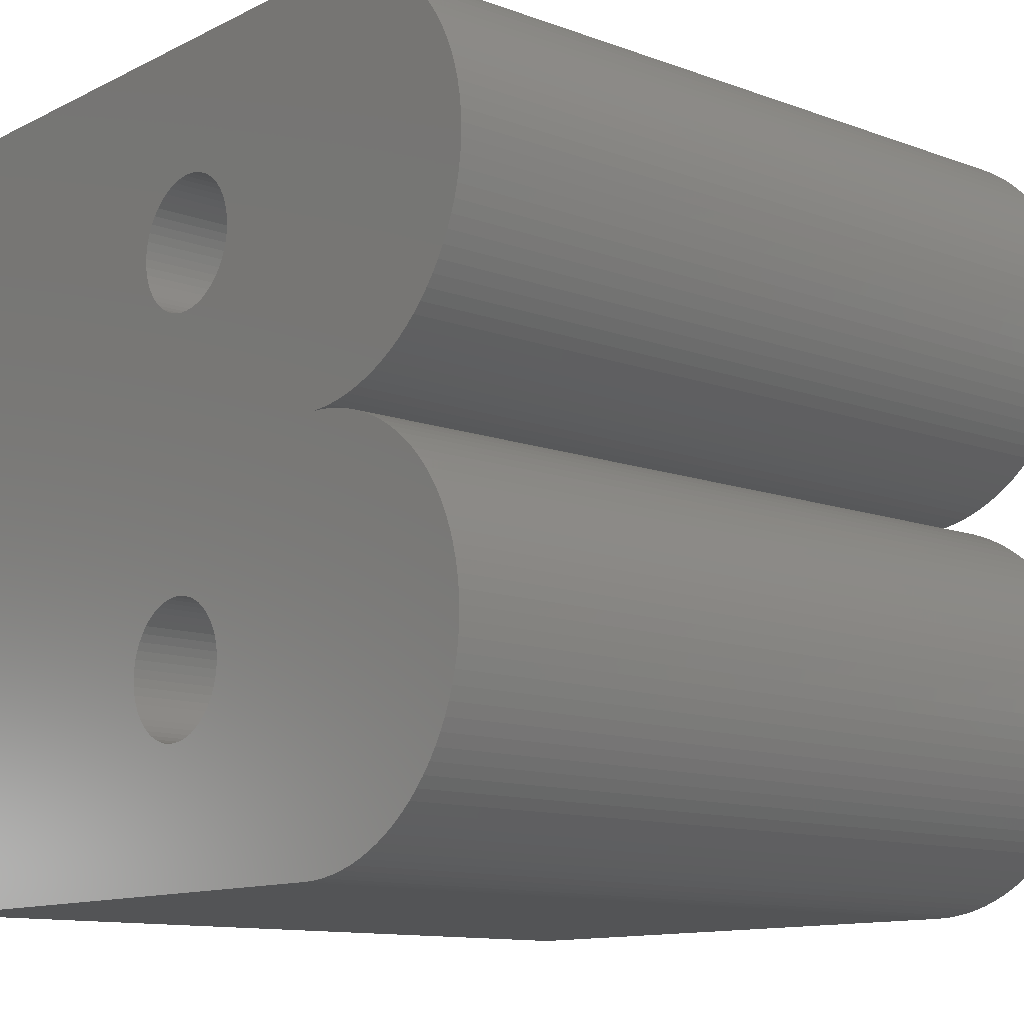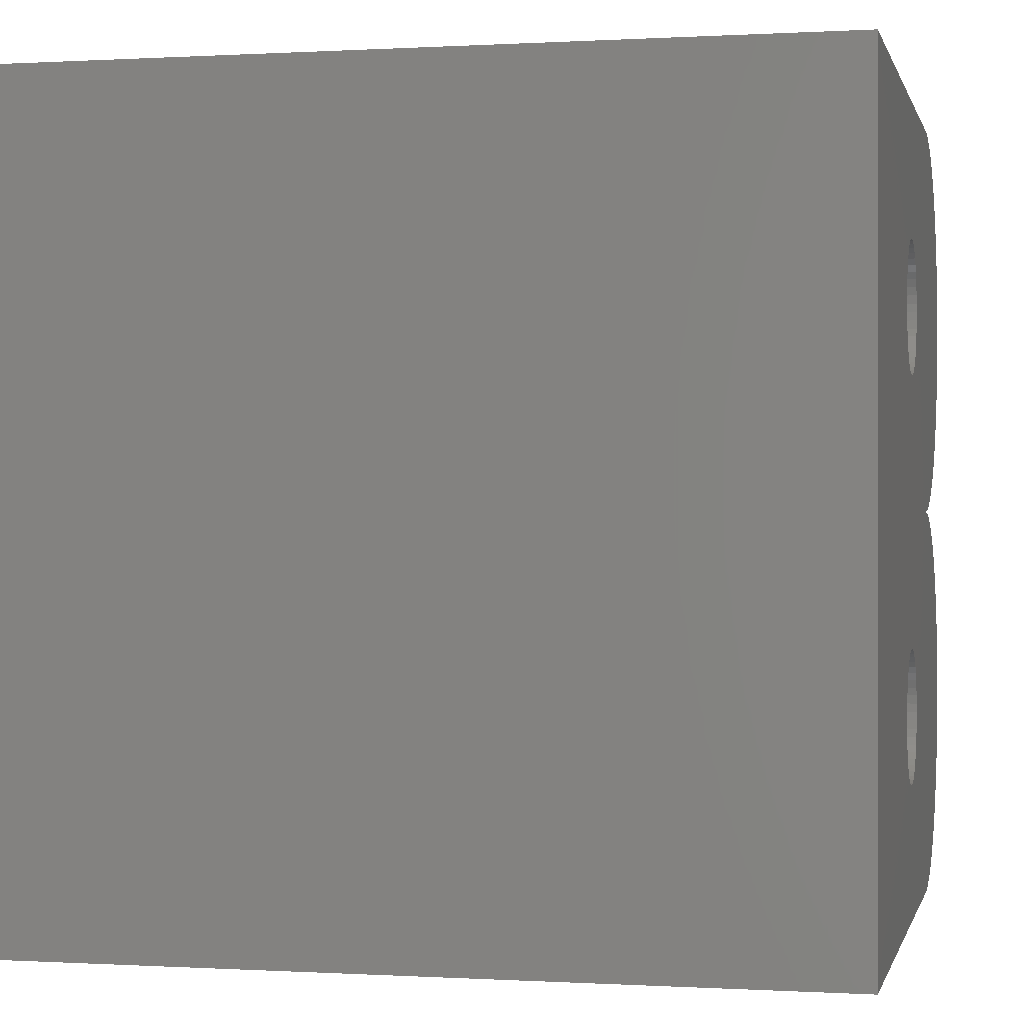
<metadata>
{"format":"stl","ext":"stl","renderer":"f3d","projection":"perspective","resolution":1024,"background":"white","views":[{"elev":-12.0,"azim":49.2,"up":"+Y"},{"elev":0.0,"azim":-77.4,"up":"+Y"}]}
</metadata>
<code>
# stl→obj: 402 verts, 808 faces
v 3.727 -4.678 -5
v 3.585 -4.752 -5
v 0.8268 -2.604 -5
v 4.239 -4.296 -5
v 4.121 -4.404 -5
v 3.995 -4.504 -5
v 4.351 -4.181 -5
v 4.455 -4.059 -5
v 3.864 -4.595 -5
v 4.638 -3.796 -5
v 4.716 -3.656 -5
v 4.786 -3.512 -5
v 0.8333 -2.5 -5
v 4.897 -3.211 -5
v 4.846 -3.363 -5
v 4.937 -3.056 -5
v 4.988 -2.74 -5
v 4.968 -2.899 -5
v 4.999 -2.42 -5
v 4.999 -2.58 -5
v 4.988 -2.26 -5
v 4.968 -2.101 -5
v 4.897 -1.789 -5
v 4.937 -1.944 -5
v 4.846 -1.637 -5
v 4.786 -1.488 -5
v 0.8268 -2.396 -5
v 4.351 -0.8193 -5
v 4.239 -0.7041 -5
v 4.455 -0.9413 -5
v 4.55 -1.07 -5
v 4.638 -1.204 -5
v 4.716 -1.344 -5
v 3.995 -0.4965 -5
v 4.121 -0.5964 -5
v 3.864 -0.4048 -5
v 0.8071 -2.293 -5
v 2.66 -0.005142 -5
v 2.82 -0.02054 -5
v 3.585 -0.2476 -5
v 3.438 -0.1827 -5
v 3.727 -0.3217 -5
v 2.978 -0.04611 -5
v 3.134 -0.08177 -5
v 3.288 -0.1274 -5
v 2.5 0 -5
v 0.7748 -2.193 -5
v 0.7303 -2.099 -5
v 0.6742 -2.01 -5
v 0.6075 -1.93 -5
v 0.5312 -1.858 -5
v 0.3548 -1.746 -5
v 0.4465 -1.796 -5
v 0.2575 1.707 -5
v 0.2575 -1.707 -5
v -0.6075 -1.93 -5
v -0.6075 1.93 -5
v -0.5312 -1.858 -5
v 3.585 0.2476 -5
v 0.8268 2.396 -5
v 3.727 0.3217 -5
v 4.121 0.5964 -5
v 3.995 0.4965 -5
v 4.239 0.7041 -5
v 4.351 0.8192 -5
v 4.455 0.9413 -5
v 3.864 0.4048 -5
v 4.638 1.204 -5
v 4.716 1.344 -5
v 4.786 1.488 -5
v 0.8333 2.5 -5
v 4.897 1.789 -5
v 4.846 1.637 -5
v 4.937 1.944 -5
v 4.988 2.26 -5
v 4.968 2.101 -5
v 4.999 2.58 -5
v 4.999 2.42 -5
v 4.988 2.74 -5
v 4.968 2.899 -5
v 4.897 3.211 -5
v 4.937 3.056 -5
v 4.846 3.363 -5
v 4.786 3.512 -5
v 0.8268 2.604 -5
v 4.351 4.181 -5
v 4.239 4.296 -5
v 4.455 4.059 -5
v 4.55 3.93 -5
v 4.638 3.796 -5
v 4.716 3.656 -5
v 3.995 4.504 -5
v 4.121 4.404 -5
v 3.864 4.595 -5
v 0.8071 2.707 -5
v 2.66 4.995 -5
v 2.82 4.979 -5
v 3.585 4.752 -5
v 3.438 4.817 -5
v 3.727 4.678 -5
v 2.978 4.954 -5
v 3.134 4.918 -5
v 3.288 4.873 -5
v 2.5 5 -5
v 0.7748 2.807 -5
v 0.7303 2.901 -5
v 0.6742 2.99 -5
v 0.6075 3.07 -5
v 0.5312 3.142 -5
v 0.3548 3.254 -5
v 0.4465 3.204 -5
v 0.1561 3.319 -5
v 0.2575 3.293 -5
v 3.438 0.1827 -5
v 0.8071 2.293 -5
v -0.5312 1.858 -5
v -0.4465 -1.796 -5
v -0.4465 1.796 -5
v -0.3548 -1.746 -5
v 2.5 -5 -5
v -0.05234 -3.332 -5
v 0.05232 -3.332 -5
v -0.6742 2.01 -5
v -0.6742 -2.01 -5
v -0.7303 2.099 -5
v -0.7303 -2.099 -5
v -0.7748 -2.193 -5
v -5 -5 -5
v -0.1562 -3.319 -5
v -0.4465 -3.204 -5
v -0.5312 -3.142 -5
v -0.7303 -2.901 -5
v -0.7748 -2.807 -5
v -5 5 -5
v -0.7748 2.193 -5
v -0.8072 2.293 -5
v -0.8268 2.396 -5
v -0.8333 2.5 -5
v -0.8268 2.604 -5
v -0.8072 2.707 -5
v -0.7748 2.807 -5
v -0.7303 2.901 -5
v -0.6742 2.99 -5
v -0.6075 3.07 -5
v -0.5312 3.142 -5
v -0.3548 3.254 -5
v -0.4465 3.204 -5
v -0.2575 3.293 -5
v -0.1562 3.319 -5
v -0.05234 3.332 -5
v 0.05232 3.332 -5
v 4.55 1.07 -5
v 3.288 0.1273 -5
v 3.134 0.08176 -5
v 2.978 0.0461 -5
v 2.82 0.02052 -5
v 2.66 0.005127 -5
v 0.7748 2.193 -5
v 0.7303 2.099 -5
v 0.6742 2.01 -5
v 0.6075 1.93 -5
v 0.5312 1.858 -5
v 0.4465 1.796 -5
v 0.3548 1.746 -5
v 0.05232 -1.668 -5
v -0.05234 1.668 -5
v 0.05232 1.668 -5
v -0.2575 -3.293 -5
v -0.3548 -3.254 -5
v -0.8072 -2.293 -5
v -0.6075 -3.07 -5
v -0.6742 -2.99 -5
v -0.8268 -2.396 -5
v -0.8072 -2.707 -5
v -0.8268 -2.604 -5
v -0.8333 -2.5 -5
v -0.3548 1.746 -5
v -0.2575 -1.707 -5
v -0.2575 1.707 -5
v -0.1562 -1.681 -5
v -0.1562 1.681 -5
v -0.05234 -1.668 -5
v 0.1561 -1.681 -5
v 0.1561 1.681 -5
v 4.55 -3.93 -5
v 3.438 -4.817 -5
v 0.8071 -2.707 -5
v 3.288 -4.873 -5
v 3.134 -4.918 -5
v 2.978 -4.954 -5
v 2.82 -4.979 -5
v 2.66 -4.995 -5
v 0.7748 -2.807 -5
v 0.7303 -2.901 -5
v 0.6742 -2.99 -5
v 0.6075 -3.07 -5
v 0.5312 -3.142 -5
v 0.4465 -3.204 -5
v 0.3548 -3.254 -5
v 0.2575 -3.293 -5
v 0.1561 -3.319 -5
v 0.8268 -2.604 5
v 3.585 -4.752 5
v 3.727 -4.678 5
v 4.121 -4.404 5
v 4.239 -4.296 5
v 3.995 -4.504 5
v 4.455 -4.059 5
v 4.351 -4.181 5
v 3.864 -4.595 5
v 4.716 -3.656 5
v 4.638 -3.796 5
v 4.786 -3.512 5
v 4.846 -3.363 5
v 4.897 -3.211 5
v 0.8333 -2.5 5
v 4.937 -3.056 5
v 4.968 -2.899 5
v 4.988 -2.74 5
v 4.999 -2.58 5
v 4.999 -2.42 5
v 4.988 -2.26 5
v 4.968 -2.101 5
v 4.937 -1.944 5
v 4.897 -1.789 5
v 4.846 -1.637 5
v 0.8268 -2.396 5
v 4.786 -1.488 5
v 4.239 -0.7041 5
v 4.351 -0.8193 5
v 4.455 -0.9413 5
v 4.55 -1.07 5
v 4.638 -1.204 5
v 4.716 -1.344 5
v 4.121 -0.5964 5
v 3.995 -0.4965 5
v 3.864 -0.4048 5
v 2.82 -0.02054 5
v 2.66 -0.005142 5
v 0.8071 -2.293 5
v 3.438 -0.1827 5
v 3.585 -0.2476 5
v 3.727 -0.3217 5
v 3.134 -0.08177 5
v 2.978 -0.04611 5
v 3.288 -0.1274 5
v 0.7303 -2.099 5
v 0.7748 -2.193 5
v 2.5 0 5
v 0.6742 -2.01 5
v 0.6075 -1.93 5
v 0.5312 -1.858 5
v 0.4465 -1.796 5
v 0.3548 -1.746 5
v 0.2575 -1.707 5
v 0.2575 1.707 5
v -0.5312 -1.858 5
v -0.6075 1.93 5
v -0.6075 -1.93 5
v 3.727 0.3217 5
v 0.8268 2.396 5
v 3.585 0.2476 5
v 3.995 0.4965 5
v 4.121 0.5964 5
v 4.239 0.7041 5
v 4.455 0.9413 5
v 4.351 0.8192 5
v 3.864 0.4048 5
v 4.716 1.344 5
v 4.638 1.204 5
v 4.786 1.488 5
v 4.846 1.637 5
v 4.897 1.789 5
v 0.8333 2.5 5
v 4.937 1.944 5
v 4.968 2.101 5
v 4.988 2.26 5
v 4.999 2.42 5
v 4.999 2.58 5
v 4.988 2.74 5
v 4.968 2.899 5
v 4.937 3.056 5
v 4.897 3.211 5
v 4.846 3.363 5
v 0.8268 2.604 5
v 4.786 3.512 5
v 4.239 4.296 5
v 4.351 4.181 5
v 4.455 4.059 5
v 4.55 3.93 5
v 4.638 3.796 5
v 4.716 3.656 5
v 4.121 4.404 5
v 3.995 4.504 5
v 3.864 4.595 5
v 2.82 4.979 5
v 2.66 4.995 5
v 0.8071 2.707 5
v 3.438 4.817 5
v 3.585 4.752 5
v 3.727 4.678 5
v 3.134 4.918 5
v 2.978 4.954 5
v 3.288 4.873 5
v 0.7303 2.901 5
v 0.7748 2.807 5
v 2.5 5 5
v 0.6742 2.99 5
v 0.6075 3.07 5
v 0.5312 3.142 5
v 0.4465 3.204 5
v 0.3548 3.254 5
v 0.2575 3.293 5
v 0.1561 3.319 5
v 0.8071 2.293 5
v 3.438 0.1827 5
v -0.5312 1.858 5
v -0.3548 -1.746 5
v -0.4465 1.796 5
v -0.4465 -1.796 5
v 0.05232 -3.332 5
v -0.05234 -3.332 5
v 2.5 -5 5
v -0.6742 -2.01 5
v -0.6742 2.01 5
v -0.7303 2.099 5
v -0.7303 -2.099 5
v -5 -5 5
v -0.7748 -2.193 5
v -0.1562 -3.319 5
v -0.5312 -3.142 5
v -0.4465 -3.204 5
v -0.7748 -2.807 5
v -0.7303 -2.901 5
v -5 5 5
v -0.7748 2.193 5
v -0.8072 2.293 5
v -0.8268 2.396 5
v -0.8333 2.5 5
v -0.8268 2.604 5
v -0.8072 2.707 5
v -0.7748 2.807 5
v -0.7303 2.901 5
v -0.6742 2.99 5
v -0.6075 3.07 5
v -0.5312 3.142 5
v -0.4465 3.204 5
v -0.3548 3.254 5
v -0.2575 3.293 5
v -0.1562 3.319 5
v -0.05234 3.332 5
v 0.05232 3.332 5
v 4.55 1.07 5
v 3.288 0.1273 5
v 3.134 0.08176 5
v 2.978 0.0461 5
v 2.82 0.02052 5
v 2.66 0.005127 5
v 0.7748 2.193 5
v 0.7303 2.099 5
v 0.6742 2.01 5
v 0.6075 1.93 5
v 0.5312 1.858 5
v 0.4465 1.796 5
v 0.3548 1.746 5
v 0.05232 1.668 5
v -0.05234 1.668 5
v 0.05232 -1.668 5
v -0.2575 -3.293 5
v -0.3548 -3.254 5
v -0.8072 -2.293 5
v -0.6075 -3.07 5
v -0.6742 -2.99 5
v -0.8268 -2.396 5
v -0.8072 -2.707 5
v -0.8268 -2.604 5
v -0.8333 -2.5 5
v -0.3548 1.746 5
v -0.2575 -1.707 5
v -0.2575 1.707 5
v -0.1562 -1.681 5
v -0.1562 1.681 5
v -0.05234 -1.668 5
v 0.1561 -1.681 5
v 0.1561 1.681 5
v 4.55 -3.93 5
v 0.8071 -2.707 5
v 3.438 -4.817 5
v 3.288 -4.873 5
v 3.134 -4.918 5
v 2.978 -4.954 5
v 2.82 -4.979 5
v 2.66 -4.995 5
v 0.7748 -2.807 5
v 0.7303 -2.901 5
v 0.6742 -2.99 5
v 0.6075 -3.07 5
v 0.5312 -3.142 5
v 0.4465 -3.204 5
v 0.3548 -3.254 5
v 0.2575 -3.293 5
v 0.1561 -3.319 5
f 1 2 3
f 4 5 3
f 5 6 3
f 7 3 8
f 7 4 3
f 1 3 9
f 10 3 11
f 11 3 12
f 13 14 15
f 13 16 14
f 12 13 15
f 13 17 18
f 16 13 18
f 13 19 20
f 13 21 19
f 13 22 21
f 23 24 13
f 25 23 13
f 26 13 27
f 26 25 13
f 28 27 29
f 30 27 28
f 30 31 27
f 31 32 27
f 27 32 33
f 34 35 27
f 36 34 27
f 37 38 39
f 40 27 41
f 40 42 27
f 43 44 37
f 37 45 41
f 37 44 45
f 43 37 39
f 46 47 48
f 38 37 46
f 41 27 37
f 37 47 46
f 42 36 27
f 49 46 48
f 49 50 46
f 46 50 51
f 52 46 53
f 53 46 51
f 27 35 29
f 54 46 55
f 55 46 52
f 56 57 58
f 59 60 61
f 62 63 60
f 64 62 60
f 65 60 66
f 65 64 60
f 61 60 67
f 68 60 69
f 69 60 70
f 71 72 73
f 71 74 72
f 70 71 73
f 71 75 76
f 74 71 76
f 71 77 78
f 71 79 77
f 71 80 79
f 81 82 71
f 83 81 71
f 84 71 85
f 84 83 71
f 86 85 87
f 88 85 86
f 88 89 85
f 89 90 85
f 85 90 91
f 92 93 85
f 94 92 85
f 95 96 97
f 98 85 99
f 98 100 85
f 101 102 95
f 95 103 99
f 95 102 103
f 101 95 97
f 104 105 106
f 96 95 104
f 99 85 95
f 95 105 104
f 100 94 85
f 107 104 106
f 107 108 104
f 104 108 109
f 110 104 111
f 111 104 109
f 85 93 87
f 112 104 113
f 113 104 110
f 60 114 115
f 58 57 116
f 117 118 119
f 120 121 122
f 123 56 124
f 125 123 124
f 126 125 124
f 127 128 126
f 120 129 121
f 130 128 131
f 132 128 133
f 125 128 134
f 135 125 134
f 136 135 134
f 137 136 134
f 138 137 134
f 139 138 134
f 140 139 134
f 141 140 134
f 142 141 134
f 143 142 134
f 144 143 134
f 145 144 134
f 146 147 134
f 147 145 134
f 146 134 148
f 148 134 149
f 149 134 104
f 150 149 104
f 151 150 104
f 104 112 151
f 84 85 91
f 71 82 80
f 78 75 71
f 70 60 71
f 60 152 66
f 68 152 60
f 60 63 67
f 59 114 60
f 153 115 114
f 153 154 115
f 115 154 155
f 156 115 155
f 156 157 115
f 115 157 46
f 158 115 46
f 159 158 46
f 160 159 46
f 161 160 46
f 162 161 46
f 163 162 46
f 164 163 46
f 54 164 46
f 116 118 117
f 165 166 167
f 57 56 123
f 120 128 129
f 129 128 168
f 168 128 169
f 169 128 130
f 127 170 128
f 131 128 171
f 171 128 172
f 172 128 132
f 128 170 173
f 133 128 174
f 174 128 175
f 175 128 176
f 176 128 173
f 126 128 125
f 117 58 116
f 119 118 177
f 178 119 177
f 179 178 177
f 179 180 178
f 179 181 180
f 180 181 182
f 182 181 166
f 165 182 166
f 183 165 167
f 184 183 167
f 184 55 183
f 184 54 55
f 26 27 33
f 13 24 22
f 20 17 13
f 12 3 13
f 3 185 8
f 10 185 3
f 3 6 9
f 186 187 3
f 186 3 2
f 188 187 186
f 188 189 187
f 187 189 190
f 191 187 190
f 191 192 187
f 187 192 120
f 193 187 120
f 194 193 120
f 195 194 120
f 196 195 120
f 197 196 120
f 198 197 120
f 199 198 120
f 200 199 120
f 122 201 120
f 201 200 120
f 202 203 204
f 202 205 206
f 202 207 205
f 208 202 209
f 202 206 209
f 210 202 204
f 211 202 212
f 213 202 211
f 214 215 216
f 215 217 216
f 214 216 213
f 218 219 216
f 218 216 217
f 220 221 216
f 221 222 216
f 222 223 216
f 216 224 225
f 216 225 226
f 227 216 228
f 216 226 228
f 229 227 230
f 230 227 231
f 227 232 231
f 227 233 232
f 234 233 227
f 227 235 236
f 227 236 237
f 238 239 240
f 241 227 242
f 227 243 242
f 240 244 245
f 241 246 240
f 246 244 240
f 238 240 245
f 247 248 249
f 249 240 239
f 240 227 241
f 249 248 240
f 227 237 243
f 247 249 250
f 249 251 250
f 252 251 249
f 253 249 254
f 252 249 253
f 229 235 227
f 255 249 256
f 254 249 255
f 257 258 259
f 260 261 262
f 261 263 264
f 261 264 265
f 266 261 267
f 261 265 267
f 268 261 260
f 269 261 270
f 271 261 269
f 272 273 274
f 273 275 274
f 272 274 271
f 276 277 274
f 276 274 275
f 278 279 274
f 279 280 274
f 280 281 274
f 274 282 283
f 274 283 284
f 285 274 286
f 274 284 286
f 287 285 288
f 288 285 289
f 285 290 289
f 285 291 290
f 292 291 285
f 285 293 294
f 285 294 295
f 296 297 298
f 299 285 300
f 285 301 300
f 298 302 303
f 299 304 298
f 304 302 298
f 296 298 303
f 305 306 307
f 307 298 297
f 298 285 299
f 307 306 298
f 285 295 301
f 305 307 308
f 307 309 308
f 310 309 307
f 311 307 312
f 310 307 311
f 287 293 285
f 313 307 314
f 312 307 313
f 315 316 261
f 317 258 257
f 318 319 320
f 321 322 323
f 324 259 325
f 324 325 326
f 324 326 327
f 327 328 329
f 322 330 323
f 331 328 332
f 333 328 334
f 335 328 326
f 335 326 336
f 335 336 337
f 335 337 338
f 335 338 339
f 335 339 340
f 335 340 341
f 335 341 342
f 335 342 343
f 335 343 344
f 335 344 345
f 335 345 346
f 335 347 348
f 335 346 347
f 349 335 348
f 350 335 349
f 307 335 350
f 307 350 351
f 307 351 352
f 352 314 307
f 292 285 286
f 281 282 274
f 274 277 278
f 274 261 271
f 266 353 261
f 261 353 270
f 268 263 261
f 261 316 262
f 316 315 354
f 315 355 354
f 356 355 315
f 356 315 357
f 315 358 357
f 249 358 315
f 249 315 359
f 249 359 360
f 249 360 361
f 249 361 362
f 249 362 363
f 249 363 364
f 249 364 365
f 249 365 256
f 320 319 317
f 366 367 368
f 325 259 258
f 330 328 323
f 369 328 330
f 370 328 369
f 332 328 370
f 328 371 329
f 372 328 331
f 373 328 372
f 334 328 373
f 374 371 328
f 375 328 333
f 376 328 375
f 377 328 376
f 374 328 377
f 326 328 327
f 317 257 320
f 378 319 318
f 378 318 379
f 378 379 380
f 379 381 380
f 381 382 380
f 383 382 381
f 367 382 383
f 367 383 368
f 366 368 384
f 366 384 385
f 384 255 385
f 255 256 385
f 234 227 228
f 223 224 216
f 216 219 220
f 216 202 213
f 208 386 202
f 202 386 212
f 210 207 202
f 202 387 388
f 203 202 388
f 388 387 389
f 387 390 389
f 391 390 387
f 391 387 392
f 387 393 392
f 323 393 387
f 323 387 394
f 323 394 395
f 323 395 396
f 323 396 397
f 323 397 398
f 323 398 399
f 323 399 400
f 323 400 401
f 323 402 321
f 323 401 402
f 191 393 192
f 191 392 393
f 190 392 191
f 190 391 392
f 189 391 190
f 189 390 391
f 188 390 189
f 188 389 390
f 186 389 188
f 186 388 389
f 2 388 186
f 2 203 388
f 1 203 2
f 1 204 203
f 9 204 1
f 9 210 204
f 6 210 9
f 6 207 210
f 5 207 6
f 5 205 207
f 4 205 5
f 4 206 205
f 7 206 4
f 7 209 206
f 8 209 7
f 8 208 209
f 185 208 8
f 185 386 208
f 10 386 185
f 10 212 386
f 11 212 10
f 11 211 212
f 12 211 11
f 12 213 211
f 15 213 12
f 15 214 213
f 14 214 15
f 14 215 214
f 16 215 14
f 16 217 215
f 18 217 16
f 18 218 217
f 17 218 18
f 17 219 218
f 20 219 17
f 20 220 219
f 19 220 20
f 19 221 220
f 21 221 19
f 21 222 221
f 22 222 21
f 22 223 222
f 24 223 22
f 24 224 223
f 23 224 24
f 23 225 224
f 25 225 23
f 25 226 225
f 26 226 25
f 26 228 226
f 33 228 26
f 33 234 228
f 32 234 33
f 32 233 234
f 31 233 32
f 31 232 233
f 30 232 31
f 30 231 232
f 28 231 30
f 28 230 231
f 29 230 28
f 29 229 230
f 35 229 29
f 35 235 229
f 34 235 35
f 34 236 235
f 36 236 34
f 36 237 236
f 42 237 36
f 42 243 237
f 40 243 42
f 40 242 243
f 41 242 40
f 41 241 242
f 45 241 41
f 45 246 241
f 44 246 45
f 44 244 246
f 43 244 44
f 43 245 244
f 39 245 43
f 39 238 245
f 38 238 39
f 38 239 238
f 46 239 38
f 46 249 239
f 157 249 46
f 157 358 249
f 156 358 157
f 156 357 358
f 155 357 156
f 155 356 357
f 154 356 155
f 154 355 356
f 153 355 154
f 153 354 355
f 114 354 153
f 114 316 354
f 59 316 114
f 59 262 316
f 61 262 59
f 61 260 262
f 67 260 61
f 67 268 260
f 63 268 67
f 63 263 268
f 62 263 63
f 62 264 263
f 64 264 62
f 64 265 264
f 65 265 64
f 65 267 265
f 66 267 65
f 66 266 267
f 152 266 66
f 152 353 266
f 68 353 152
f 68 270 353
f 69 270 68
f 69 269 270
f 70 269 69
f 70 271 269
f 73 271 70
f 73 272 271
f 72 272 73
f 72 273 272
f 74 273 72
f 74 275 273
f 76 275 74
f 76 276 275
f 75 276 76
f 75 277 276
f 78 277 75
f 78 278 277
f 77 278 78
f 77 279 278
f 79 279 77
f 79 280 279
f 80 280 79
f 80 281 280
f 82 281 80
f 82 282 281
f 81 282 82
f 81 283 282
f 83 283 81
f 83 284 283
f 84 284 83
f 84 286 284
f 91 286 84
f 91 292 286
f 90 292 91
f 90 291 292
f 89 291 90
f 89 290 291
f 88 290 89
f 88 289 290
f 86 289 88
f 86 288 289
f 87 288 86
f 87 287 288
f 93 287 87
f 93 293 287
f 92 293 93
f 92 294 293
f 94 294 92
f 94 295 294
f 100 295 94
f 100 301 295
f 98 301 100
f 98 300 301
f 99 300 98
f 99 299 300
f 103 299 99
f 103 304 299
f 102 304 103
f 102 302 304
f 101 302 102
f 101 303 302
f 97 303 101
f 97 296 303
f 96 296 97
f 96 297 296
f 104 297 96
f 104 307 297
f 134 307 104
f 134 335 307
f 128 335 134
f 128 328 335
f 120 328 128
f 120 323 328
f 192 323 120
f 192 393 323
f 181 382 166
f 367 166 382
f 179 380 181
f 382 181 380
f 177 378 179
f 380 179 378
f 118 319 177
f 378 177 319
f 116 317 118
f 319 118 317
f 57 258 116
f 317 116 258
f 123 325 57
f 258 57 325
f 125 326 123
f 325 123 326
f 135 336 125
f 326 125 336
f 136 337 135
f 336 135 337
f 137 338 136
f 337 136 338
f 138 339 137
f 338 137 339
f 139 340 138
f 339 138 340
f 140 341 139
f 340 139 341
f 141 342 140
f 341 140 342
f 142 343 141
f 342 141 343
f 143 344 142
f 343 142 344
f 144 345 143
f 344 143 345
f 145 346 144
f 345 144 346
f 147 347 145
f 346 145 347
f 146 348 147
f 347 147 348
f 148 349 146
f 348 146 349
f 149 350 148
f 349 148 350
f 150 351 149
f 350 149 351
f 151 352 150
f 351 150 352
f 112 314 151
f 352 151 314
f 113 313 112
f 314 112 313
f 110 312 113
f 313 113 312
f 111 311 110
f 312 110 311
f 109 310 111
f 311 111 310
f 108 309 109
f 310 109 309
f 107 308 108
f 309 108 308
f 106 305 107
f 308 107 305
f 105 306 106
f 305 106 306
f 95 298 105
f 306 105 298
f 85 285 95
f 298 95 285
f 71 274 85
f 285 85 274
f 60 261 71
f 274 71 261
f 115 315 60
f 261 60 315
f 158 359 115
f 315 115 359
f 159 360 158
f 359 158 360
f 160 361 159
f 360 159 361
f 161 362 160
f 361 160 362
f 162 363 161
f 362 161 363
f 163 364 162
f 363 162 364
f 164 365 163
f 364 163 365
f 54 256 164
f 365 164 256
f 184 385 54
f 256 54 385
f 167 366 184
f 385 184 366
f 166 367 167
f 366 167 367
f 129 330 121
f 322 121 330
f 168 369 129
f 330 129 369
f 169 370 168
f 369 168 370
f 130 332 169
f 370 169 332
f 131 331 130
f 332 130 331
f 171 372 131
f 331 131 372
f 172 373 171
f 372 171 373
f 132 334 172
f 373 172 334
f 133 333 132
f 334 132 333
f 174 375 133
f 333 133 375
f 175 376 174
f 375 174 376
f 176 377 175
f 376 175 377
f 173 374 176
f 377 176 374
f 170 371 173
f 374 173 371
f 127 329 170
f 371 170 329
f 126 327 127
f 329 127 327
f 124 324 126
f 327 126 324
f 56 259 124
f 324 124 259
f 58 257 56
f 259 56 257
f 117 320 58
f 257 58 320
f 119 318 117
f 320 117 318
f 178 379 119
f 318 119 379
f 180 381 178
f 379 178 381
f 182 383 180
f 381 180 383
f 165 368 182
f 383 182 368
f 183 384 165
f 368 165 384
f 55 255 183
f 384 183 255
f 52 254 55
f 255 55 254
f 53 253 52
f 254 52 253
f 51 252 53
f 253 53 252
f 50 251 51
f 252 51 251
f 49 250 50
f 251 50 250
f 48 247 49
f 250 49 247
f 47 248 48
f 247 48 248
f 37 240 47
f 248 47 240
f 27 227 37
f 240 37 227
f 13 216 27
f 227 27 216
f 3 202 13
f 216 13 202
f 187 387 3
f 202 3 387
f 193 394 187
f 387 187 394
f 194 395 193
f 394 193 395
f 195 396 194
f 395 194 396
f 196 397 195
f 396 195 397
f 197 398 196
f 397 196 398
f 198 399 197
f 398 197 399
f 199 400 198
f 399 198 400
f 200 401 199
f 400 199 401
f 201 402 200
f 401 200 402
f 122 321 201
f 402 201 321
f 121 322 122
f 321 122 322

</code>
